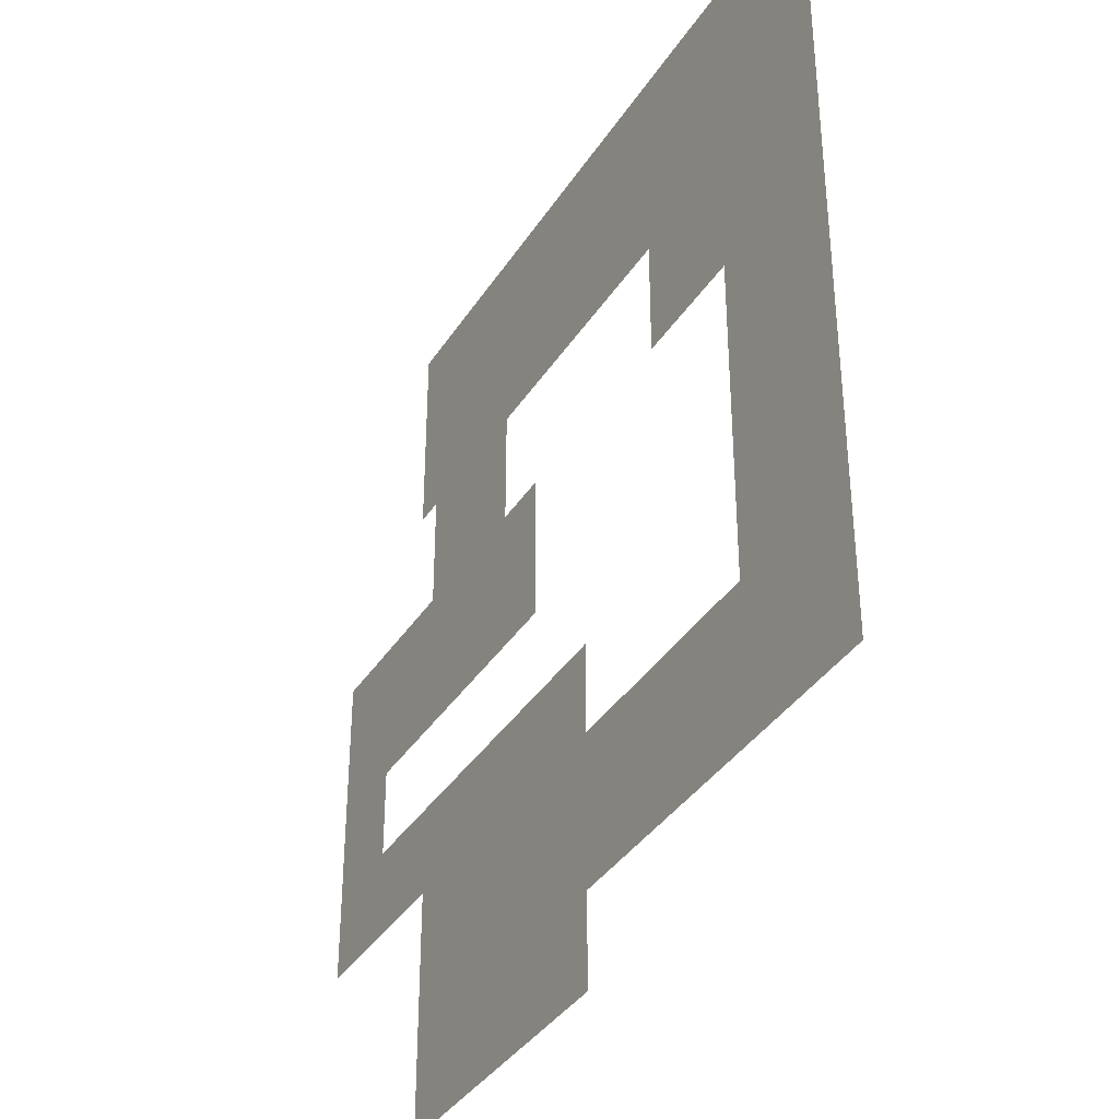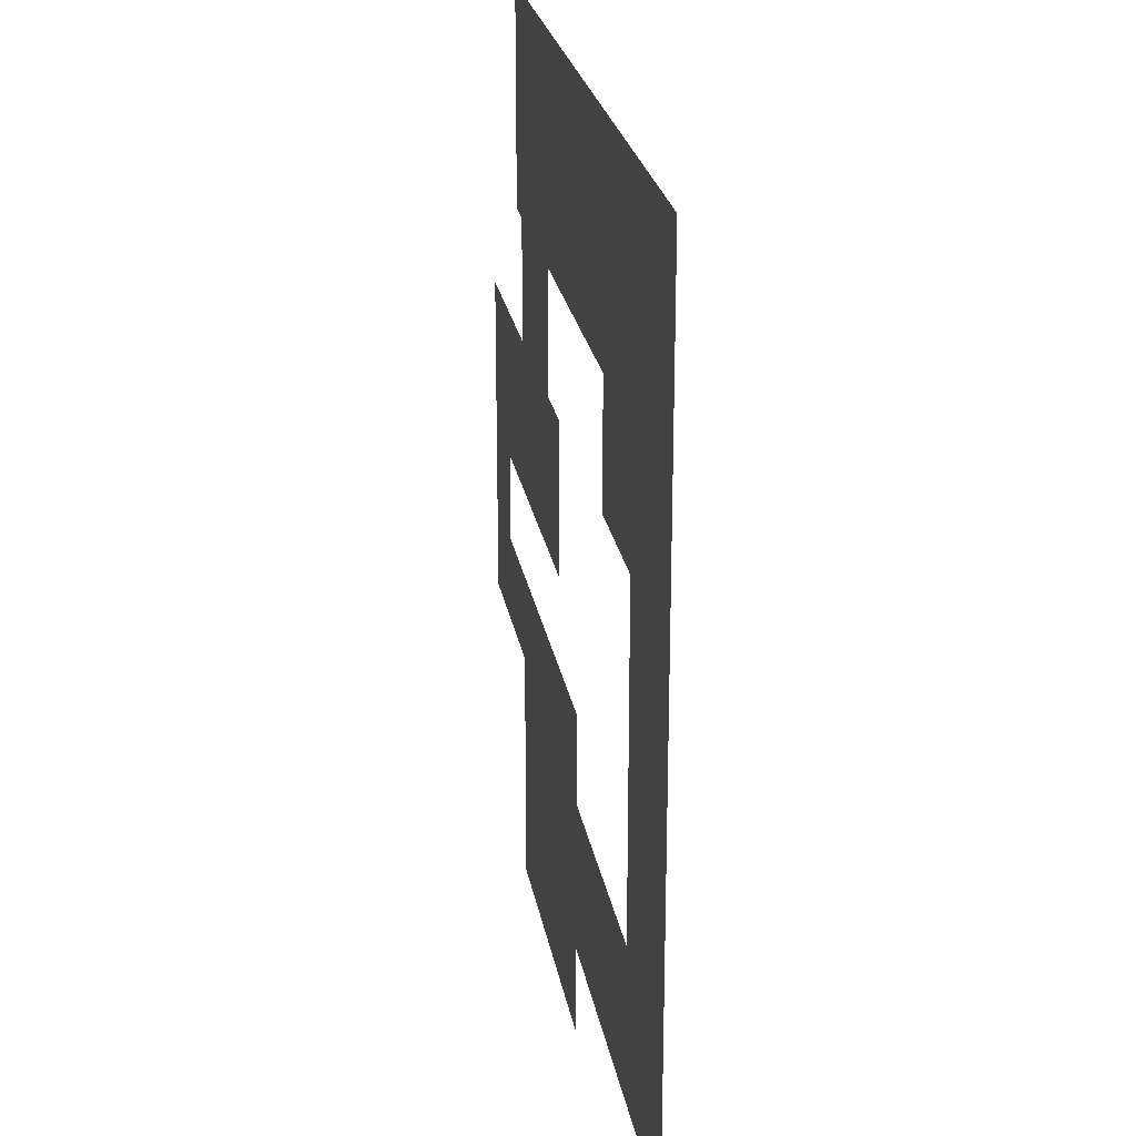
<metadata>
{"format":"obj","ext":"obj","renderer":"f3d","projection":"perspective","resolution":1024,"background":"white","views":[{"elev":-37.3,"azim":61.0,"up":"+Y"},{"elev":24.1,"azim":80.4,"up":"+Y"}]}
</metadata>
<code>
v 0 -32 0
v -32 -32 0
v -32 0 0
v 0 0 0
v -64 -32 0
v -64 0 0
v -96 -32 0
v -96 0 0
v -128 -32 0
v -128 0 0
v -160 -32 0
v -160 0 0
v -192 -32 0
v -192 0 0
v -224 -32 0
v -224 0 0
v -256 -32 0
v -256 0 0
v -288 -32 0
v -288 0 0
v -320 -32 0
v -320 0 0
v -352 -32 0
v -352 0 0
v -384 -32 0
v -384 0 0
v -416 -32 0
v -416 0 0
v -448 -32 0
v -448 0 0
v -480 -32 0
v -480 0 0
v -512 -32 0
v -512 0 0
v -544 -32 0
v -544 0 0
v -576 -32 0
v -576 0 0
v -608 -32 0
v -608 0 0
v -640 -32 0
v -640 0 0
v -672 -32 0
v -672 0 0
v -704 -32 0
v -704 0 0
v -736 -32 0
v -736 0 0
v -768 -32 0
v -768 0 0
v 0 -64 0
v -32 -64 0
v -64 -64 0
v -96 -64 0
v -128 -64 0
v -160 -64 0
v -192 -64 0
v -224 -64 0
v -256 -64 0
v -288 -64 0
v -320 -64 0
v -352 -64 0
v -384 -64 0
v -416 -64 0
v -448 -64 0
v -480 -64 0
v -512 -64 0
v -544 -64 0
v -576 -64 0
v -608 -64 0
v -640 -64 0
v -672 -64 0
v -704 -64 0
v -736 -64 0
v -768 -64 0
v 0 -96 0
v -32 -96 0
v -64 -96 0
v -96 -96 0
v -128 -96 0
v -160 -96 0
v -192 -96 0
v -224 -96 0
v -256 -96 0
v -288 -96 0
v -320 -96 0
v -352 -96 0
v -384 -96 0
v -416 -96 0
v -448 -96 0
v -480 -96 0
v -512 -96 0
v -544 -96 0
v -576 -96 0
v -608 -96 0
v -640 -96 0
v -672 -96 0
v -704 -96 0
v -736 -96 0
v -768 -96 0
v 0 -128 0
v -32 -128 0
v -64 -128 0
v -96 -128 0
v -128 -128 0
v -160 -128 0
v -192 -128 0
v -224 -128 0
v -256 -128 0
v -288 -128 0
v -320 -128 0
v -352 -128 0
v -384 -128 0
v -416 -128 0
v -448 -128 0
v -480 -128 0
v -512 -128 0
v -544 -128 0
v -576 -128 0
v -608 -128 0
v -640 -128 0
v -672 -128 0
v -704 -128 0
v -736 -128 0
v -768 -128 0
v 0 -160 0
v -32 -160 0
v -64 -160 0
v -96 -160 0
v -128 -160 0
v -160 -160 0
v -192 -160 0
v -224 -160 0
v -256 -160 0
v -288 -160 0
v -320 -160 0
v -352 -160 0
v -384 -160 0
v -416 -160 0
v -448 -160 0
v -480 -160 0
v -512 -160 0
v -544 -160 0
v -576 -160 0
v -608 -160 0
v -640 -160 0
v -672 -160 0
v -704 -160 0
v -736 -160 0
v -768 -160 0
v 0 -192 0
v -32 -192 0
v -64 -192 0
v -96 -192 0
v -128 -192 0
v -160 -192 0
v -192 -192 0
v -224 -192 0
v -256 -192 0
v -288 -192 0
v -320 -192 0
v -352 -192 0
v -384 -192 0
v -416 -192 0
v -448 -192 0
v -480 -192 0
v -512 -192 0
v -544 -192 0
v -576 -192 0
v -608 -192 0
v -640 -192 0
v -672 -192 0
v -704 -192 0
v -736 -192 0
v -768 -192 0
v 0 -224 0
v -32 -224 0
v -64 -224 0
v -96 -224 0
v -128 -224 0
v -160 -224 0
v -192 -224 0
v -224 -224 0
v -256 -224 0
v -288 -224 0
v -320 -224 0
v -352 -224 0
v -384 -224 0
v -416 -224 0
v -448 -224 0
v -480 -224 0
v -512 -224 0
v -544 -224 0
v -576 -224 0
v -608 -224 0
v -640 -224 0
v -672 -224 0
v -704 -224 0
v -736 -224 0
v -768 -224 0
v 0 -256 0
v -32 -256 0
v -64 -256 0
v -96 -256 0
v -128 -256 0
v -160 -256 0
v -192 -256 0
v -224 -256 0
v -256 -256 0
v -288 -256 0
v -576 -256 0
v -608 -256 0
v -640 -256 0
v -672 -256 0
v -704 -256 0
v -736 -256 0
v 0 -288 0
v -32 -288 0
v -64 -288 0
v -96 -288 0
v -128 -288 0
v -160 -288 0
v -192 -288 0
v -224 -288 0
v -256 -288 0
v -288 -288 0
v -576 -288 0
v -608 -288 0
v -640 -288 0
v -672 -288 0
v -704 -288 0
v -736 -288 0
v 0 -320 0
v -32 -320 0
v -64 -320 0
v -96 -320 0
v -128 -320 0
v -160 -320 0
v -192 -320 0
v -224 -320 0
v -256 -320 0
v -288 -320 0
v -576 -320 0
v -608 -320 0
v -640 -320 0
v -672 -320 0
v -704 -320 0
v -736 -320 0
v 0 -352 0
v -32 -352 0
v -64 -352 0
v -96 -352 0
v -128 -352 0
v -160 -352 0
v -192 -352 0
v -224 -352 0
v -256 -352 0
v -288 -352 0
v -576 -352 0
v -608 -352 0
v -640 -352 0
v -672 -352 0
v -704 -352 0
v -736 -352 0
v 0 -384 0
v -32 -384 0
v -64 -384 0
v -96 -384 0
v -128 -384 0
v -160 -384 0
v -512 -384 0
v -544 -384 0
v -544 -352 0
v -512 -352 0
v -576 -384 0
v -608 -384 0
v -640 -384 0
v -672 -384 0
v -704 -384 0
v -736 -384 0
v -768 -384 0
v -768 -352 0
v -800 -384 0
v -800 -352 0
v -832 -384 0
v -832 -352 0
v -864 -384 0
v -864 -352 0
v -896 -384 0
v -896 -352 0
v -928 -384 0
v -928 -352 0
v 0 -416 0
v -32 -416 0
v -64 -416 0
v -96 -416 0
v -128 -416 0
v -160 -416 0
v -512 -416 0
v -544 -416 0
v -576 -416 0
v -608 -416 0
v -640 -416 0
v -672 -416 0
v -704 -416 0
v -736 -416 0
v -768 -416 0
v -800 -416 0
v -832 -416 0
v -864 -416 0
v -896 -416 0
v -928 -416 0
v 0 -448 0
v -32 -448 0
v -64 -448 0
v -96 -448 0
v -128 -448 0
v -160 -448 0
v -512 -448 0
v -544 -448 0
v -576 -448 0
v -608 -448 0
v -640 -448 0
v -672 -448 0
v -704 -448 0
v -736 -448 0
v -768 -448 0
v -800 -448 0
v -832 -448 0
v -864 -448 0
v -896 -448 0
v -928 -448 0
v 0 -480 0
v -32 -480 0
v -64 -480 0
v -96 -480 0
v -128 -480 0
v -160 -480 0
v -512 -480 0
v -544 -480 0
v -576 -480 0
v -608 -480 0
v -640 -480 0
v -672 -480 0
v -704 -480 0
v -736 -480 0
v -768 -480 0
v -800 -480 0
v -832 -480 0
v -864 -480 0
v -896 -480 0
v -928 -480 0
v 0 -512 0
v -32 -512 0
v -64 -512 0
v -96 -512 0
v -128 -512 0
v -160 -512 0
v -512 -512 0
v -544 -512 0
v -576 -512 0
v -608 -512 0
v -640 -512 0
v -672 -512 0
v -704 -512 0
v -736 -512 0
v -768 -512 0
v -800 -512 0
v -832 -512 0
v -864 -512 0
v -896 -512 0
v -928 -512 0
v 0 -544 0
v -32 -544 0
v -64 -544 0
v -96 -544 0
v -128 -544 0
v -160 -544 0
v -832 -544 0
v -864 -544 0
v -896 -544 0
v -928 -544 0
v 0 -576 0
v -32 -576 0
v -64 -576 0
v -96 -576 0
v -128 -576 0
v -160 -576 0
v -832 -576 0
v -864 -576 0
v -896 -576 0
v -928 -576 0
v 0 -608 0
v -32 -608 0
v -64 -608 0
v -96 -608 0
v -128 -608 0
v -160 -608 0
v -832 -608 0
v -864 -608 0
v -896 -608 0
v -928 -608 0
v 0 -640 0
v -32 -640 0
v -64 -640 0
v -96 -640 0
v -128 -640 0
v -160 -640 0
v -416 -640 0
v -448 -640 0
v -448 -608 0
v -416 -608 0
v -480 -640 0
v -480 -608 0
v -512 -640 0
v -512 -608 0
v -544 -640 0
v -544 -608 0
v -576 -640 0
v -576 -608 0
v -608 -640 0
v -608 -608 0
v -640 -640 0
v -640 -608 0
v -672 -640 0
v -672 -608 0
v -704 -640 0
v -704 -608 0
v -736 -640 0
v -736 -608 0
v -768 -640 0
v -768 -608 0
v -800 -640 0
v -800 -608 0
v -832 -640 0
v -864 -640 0
v -896 -640 0
v -928 -640 0
v 0 -672 0
v -32 -672 0
v -64 -672 0
v -96 -672 0
v -128 -672 0
v -160 -672 0
v -416 -672 0
v -448 -672 0
v -480 -672 0
v -512 -672 0
v -544 -672 0
v -576 -672 0
v -608 -672 0
v -640 -672 0
v -672 -672 0
v -704 -672 0
v -736 -672 0
v -768 -672 0
v -800 -672 0
v -832 -672 0
v -864 -672 0
v -896 -672 0
v -928 -672 0
v 0 -704 0
v -32 -704 0
v -64 -704 0
v -96 -704 0
v -128 -704 0
v -160 -704 0
v -416 -704 0
v -448 -704 0
v -480 -704 0
v -512 -704 0
v -544 -704 0
v -576 -704 0
v -608 -704 0
v -640 -704 0
v -672 -704 0
v -704 -704 0
v -736 -704 0
v -768 -704 0
v -800 -704 0
v -832 -704 0
v -864 -704 0
v -896 -704 0
v -928 -704 0
v 0 -736 0
v -32 -736 0
v -64 -736 0
v -96 -736 0
v -128 -736 0
v -160 -736 0
v -192 -736 0
v -192 -704 0
v -224 -736 0
v -224 -704 0
v -256 -736 0
v -256 -704 0
v -288 -736 0
v -288 -704 0
v -320 -736 0
v -320 -704 0
v -352 -736 0
v -352 -704 0
v -384 -736 0
v -384 -704 0
v -416 -736 0
v -448 -736 0
v -480 -736 0
v -512 -736 0
v -544 -736 0
v -576 -736 0
v -608 -736 0
v -640 -736 0
v -672 -736 0
v -704 -736 0
v -736 -736 0
v 0 -768 0
v -32 -768 0
v -64 -768 0
v -96 -768 0
v -128 -768 0
v -160 -768 0
v -192 -768 0
v -224 -768 0
v -256 -768 0
v -288 -768 0
v -320 -768 0
v -352 -768 0
v -384 -768 0
v -416 -768 0
v -448 -768 0
v -480 -768 0
v -512 -768 0
v -544 -768 0
v -576 -768 0
v -608 -768 0
v -640 -768 0
v -672 -768 0
v -704 -768 0
v -736 -768 0
v 0 -800 0
v -32 -800 0
v -64 -800 0
v -96 -800 0
v -128 -800 0
v -160 -800 0
v -192 -800 0
v -224 -800 0
v -256 -800 0
v -288 -800 0
v -320 -800 0
v -352 -800 0
v -384 -800 0
v -416 -800 0
v -448 -800 0
v -480 -800 0
v -512 -800 0
v -544 -800 0
v -576 -800 0
v -608 -800 0
v -640 -800 0
v -672 -800 0
v -704 -800 0
v -736 -800 0
v 0 -832 0
v -32 -832 0
v -64 -832 0
v -96 -832 0
v -128 -832 0
v -160 -832 0
v -192 -832 0
v -224 -832 0
v -256 -832 0
v -288 -832 0
v -320 -832 0
v -352 -832 0
v -384 -832 0
v -416 -832 0
v -448 -832 0
v -480 -832 0
v -512 -832 0
v -544 -832 0
v -576 -832 0
v -608 -832 0
v -640 -832 0
v -672 -832 0
v -704 -832 0
v -736 -832 0
v 0 -864 0
v -32 -864 0
v -64 -864 0
v -96 -864 0
v -128 -864 0
v -160 -864 0
v -192 -864 0
v -224 -864 0
v -256 -864 0
v -288 -864 0
v -320 -864 0
v -352 -864 0
v -384 -864 0
v -416 -864 0
v -448 -864 0
v -480 -864 0
v -512 -864 0
v -544 -864 0
v -576 -864 0
v -608 -864 0
v -640 -864 0
v -672 -864 0
v -704 -864 0
v -736 -864 0
v -416 -896 0
v -448 -896 0
v -480 -896 0
v -512 -896 0
v -544 -896 0
v -576 -896 0
v -608 -896 0
v -640 -896 0
v -672 -896 0
v -704 -896 0
v -736 -896 0
v -416 -928 0
v -448 -928 0
v -480 -928 0
v -512 -928 0
v -544 -928 0
v -576 -928 0
v -608 -928 0
v -640 -928 0
v -672 -928 0
v -704 -928 0
v -736 -928 0
v -416 -960 0
v -448 -960 0
v -480 -960 0
v -512 -960 0
v -544 -960 0
v -576 -960 0
v -608 -960 0
v -640 -960 0
v -672 -960 0
v -704 -960 0
v -736 -960 0
g mesh_[00]_[01]
f 1 2 3 4
f 2 5 6 3
f 5 7 8 6
f 7 9 10 8
f 9 11 12 10
f 11 13 14 12
f 13 15 16 14
f 15 17 18 16
f 17 19 20 18
f 19 21 22 20
f 21 23 24 22
f 23 25 26 24
f 25 27 28 26
f 27 29 30 28
f 29 31 32 30
f 31 33 34 32
f 33 35 36 34
f 35 37 38 36
f 37 39 40 38
f 39 41 42 40
f 41 43 44 42
f 43 45 46 44
f 45 47 48 46
f 47 49 50 48
f 51 52 2 1
f 59 60 19 17
f 74 75 49 47
f 76 77 52 51
f 84 85 60 59
f 99 100 75 74
f 101 102 77 76
f 124 125 100 99
f 126 127 102 101
f 134 135 110 109
f 149 150 125 124
f 151 152 127 126
f 159 160 135 134
f 174 175 150 149
f 176 177 152 151
f 177 178 153 152
f 179 180 155 154
f 180 181 156 155
f 181 182 157 156
f 182 183 158 157
f 183 184 159 158
f 184 185 160 159
f 185 186 161 160
f 186 187 162 161
f 187 188 163 162
f 188 189 164 163
f 189 190 165 164
f 190 191 166 165
f 191 192 167 166
f 192 193 168 167
f 193 194 169 168
f 194 195 170 169
f 195 196 171 170
f 197 198 173 172
f 198 199 174 173
f 199 200 175 174
f 201 202 177 176
f 209 210 185 184
f 211 212 195 194
f 215 216 199 198
f 217 218 202 201
f 225 226 210 209
f 227 228 212 211
f 231 232 216 215
f 233 234 218 217
f 241 242 226 225
f 243 244 228 227
f 247 248 232 231
f 249 250 234 233
f 253 254 238 237
f 254 255 239 238
f 255 256 240 239
f 256 257 241 240
f 257 258 242 241
f 259 260 244 243
f 263 264 248 247
f 265 266 250 249
f 269 270 254 253
f 271 272 273 274
f 272 275 259 273
f 275 276 260 259
f 276 277 261 260
f 278 279 263 262
f 279 280 264 263
f 280 281 282 264
f 281 283 284 282
f 283 285 286 284
f 285 287 288 286
f 287 289 290 288
f 289 291 292 290
f 293 294 266 265
f 297 298 270 269
f 299 300 272 271
f 306 307 281 280
f 311 312 291 289
f 313 314 294 293
f 317 318 298 297
f 319 320 300 299
f 331 332 312 311
f 333 334 314 313
f 337 338 318 317
f 339 340 320 319
f 346 347 327 326
f 351 352 332 331
f 353 354 334 333
f 357 358 338 337
f 359 360 340 339
f 360 361 341 340
f 361 362 342 341
f 362 363 343 342
f 363 364 344 343
f 364 365 345 344
f 365 366 346 345
f 366 367 347 346
f 367 368 348 347
f 368 369 349 348
f 369 370 350 349
f 371 372 352 351
f 373 374 354 353
f 374 375 355 354
f 376 377 357 356
f 377 378 358 357
f 379 380 370 369
f 381 382 372 371
f 383 384 374 373
f 387 388 378 377
f 389 390 380 379
f 391 392 382 381
f 393 394 384 383
f 397 398 388 387
f 399 400 390 389
f 401 402 392 391
f 403 404 394 393
f 407 408 398 397
f 409 410 411 412
f 410 413 414 411
f 413 415 416 414
f 415 417 418 416
f 417 419 420 418
f 419 421 422 420
f 421 423 424 422
f 423 425 426 424
f 425 427 428 426
f 427 429 430 428
f 429 431 432 430
f 431 433 434 432
f 433 435 399 434
f 435 436 400 399
f 437 438 402 401
f 439 440 404 403
f 443 444 408 407
f 445 446 410 409
f 460 461 438 437
f 462 463 440 439
f 466 467 444 443
f 468 469 446 445
f 477 478 455 454
f 478 479 456 455
f 479 480 457 456
f 480 481 458 457
f 481 482 459 458
f 482 483 460 459
f 483 484 461 460
f 485 486 463 462
f 486 487 464 463
f 488 489 466 465
f 489 490 467 466
f 490 491 492 467
f 491 493 494 492
f 493 495 496 494
f 495 497 498 496
f 497 499 500 498
f 499 501 502 500
f 501 503 504 502
f 503 505 468 504
f 505 506 469 468
f 514 515 478 477
f 516 517 486 485
f 529 530 506 505
f 538 539 515 514
f 540 541 517 516
f 562 563 539 538
f 564 565 541 540
f 577 578 554 553
f 586 587 563 562
f 588 589 565 564
f 589 590 566 565
f 590 591 567 566
f 591 592 568 567
f 592 593 569 568
f 593 594 570 569
f 594 595 571 570
f 595 596 572 571
f 596 597 573 572
f 597 598 574 573
f 598 599 575 574
f 599 600 576 575
f 600 601 577 576
f 601 602 578 577
f 610 611 587 586
f 612 613 602 601
f 621 622 611 610
f 623 624 613 612
f 632 633 622 621
f 634 635 624 623
f 635 636 625 624
f 636 637 626 625
f 637 638 627 626
f 638 639 628 627
f 639 640 629 628
f 640 641 630 629
f 641 642 631 630
f 642 643 632 631
f 643 644 633 632
g mesh_[00]_[00]
f 52 53 5 2
f 53 54 7 5
f 54 55 9 7
f 55 56 11 9
f 56 57 13 11
f 57 58 15 13
f 58 59 17 15
f 60 61 21 19
f 61 62 23 21
f 62 63 25 23
f 63 64 27 25
f 64 65 29 27
f 65 66 31 29
f 66 67 33 31
f 67 68 35 33
f 68 69 37 35
f 69 70 39 37
f 70 71 41 39
f 71 72 43 41
f 72 73 45 43
f 73 74 47 45
f 77 78 53 52
f 78 79 54 53
f 79 80 55 54
f 80 81 56 55
f 81 82 57 56
f 82 83 58 57
f 83 84 59 58
f 85 86 61 60
f 86 87 62 61
f 87 88 63 62
f 88 89 64 63
f 89 90 65 64
f 90 91 66 65
f 91 92 67 66
f 92 93 68 67
f 93 94 69 68
f 94 95 70 69
f 95 96 71 70
f 96 97 72 71
f 97 98 73 72
f 98 99 74 73
f 102 103 78 77
f 103 104 79 78
f 104 105 80 79
f 105 106 81 80
f 106 107 82 81
f 107 108 83 82
f 108 109 84 83
f 109 110 85 84
f 110 111 86 85
f 111 112 87 86
f 112 113 88 87
f 113 114 89 88
f 114 115 90 89
f 115 116 91 90
f 116 117 92 91
f 117 118 93 92
f 118 119 94 93
f 119 120 95 94
f 120 121 96 95
f 121 122 97 96
f 122 123 98 97
f 123 124 99 98
f 127 128 103 102
f 128 129 104 103
f 129 130 105 104
f 130 131 106 105
f 131 132 107 106
f 132 133 108 107
f 133 134 109 108
f 135 136 111 110
f 136 137 112 111
f 137 138 113 112
f 138 139 114 113
f 139 140 115 114
f 140 141 116 115
f 141 142 117 116
f 142 143 118 117
f 143 144 119 118
f 144 145 120 119
f 145 146 121 120
f 146 147 122 121
f 147 148 123 122
f 148 149 124 123
f 152 153 128 127
f 153 154 129 128
f 154 155 130 129
f 155 156 131 130
f 156 157 132 131
f 157 158 133 132
f 158 159 134 133
f 160 161 136 135
f 161 162 137 136
f 162 163 138 137
f 163 164 139 138
f 164 165 140 139
f 165 166 141 140
f 166 167 142 141
f 167 168 143 142
f 168 169 144 143
f 169 170 145 144
f 170 171 146 145
f 171 172 147 146
f 172 173 148 147
f 173 174 149 148
f 178 179 154 153
f 196 197 172 171
f 202 203 178 177
f 203 204 179 178
f 204 205 180 179
f 205 206 181 180
f 206 207 182 181
f 207 208 183 182
f 208 209 184 183
f 212 213 196 195
f 213 214 197 196
f 214 215 198 197
f 218 219 203 202
f 219 220 204 203
f 220 221 205 204
f 221 222 206 205
f 222 223 207 206
f 223 224 208 207
f 224 225 209 208
f 228 229 213 212
f 229 230 214 213
f 230 231 215 214
f 234 235 219 218
f 235 236 220 219
f 236 237 221 220
f 237 238 222 221
f 238 239 223 222
f 239 240 224 223
f 240 241 225 224
f 244 245 229 228
f 245 246 230 229
f 246 247 231 230
f 250 251 235 234
f 251 252 236 235
f 252 253 237 236
f 260 261 245 244
f 261 262 246 245
f 262 263 247 246
f 266 267 251 250
f 267 268 252 251
f 268 269 253 252
f 277 278 262 261
f 294 295 267 266
f 295 296 268 267
f 296 297 269 268
f 300 301 275 272
f 301 302 276 275
f 302 303 277 276
f 303 304 278 277
f 304 305 279 278
f 305 306 280 279
f 307 308 283 281
f 308 309 285 283
f 309 310 287 285
f 310 311 289 287
f 314 315 295 294
f 315 316 296 295
f 316 317 297 296
f 320 321 301 300
f 321 322 302 301
f 322 323 303 302
f 323 324 304 303
f 324 325 305 304
f 325 326 306 305
f 326 327 307 306
f 327 328 308 307
f 328 329 309 308
f 329 330 310 309
f 330 331 311 310
f 334 335 315 314
f 335 336 316 315
f 336 337 317 316
f 340 341 321 320
f 341 342 322 321
f 342 343 323 322
f 343 344 324 323
f 344 345 325 324
f 345 346 326 325
f 347 348 328 327
f 348 349 329 328
f 349 350 330 329
f 350 351 331 330
f 354 355 335 334
f 355 356 336 335
f 356 357 337 336
f 370 371 351 350
f 375 376 356 355
f 380 381 371 370
f 384 385 375 374
f 385 386 376 375
f 386 387 377 376
f 390 391 381 380
f 394 395 385 384
f 395 396 386 385
f 396 397 387 386
f 400 401 391 390
f 404 405 395 394
f 405 406 396 395
f 406 407 397 396
f 436 437 401 400
f 440 441 405 404
f 441 442 406 405
f 442 443 407 406
f 446 447 413 410
f 447 448 415 413
f 448 449 417 415
f 449 450 419 417
f 450 451 421 419
f 451 452 423 421
f 452 453 425 423
f 453 454 427 425
f 454 455 429 427
f 455 456 431 429
f 456 457 433 431
f 457 458 435 433
f 458 459 436 435
f 459 460 437 436
f 463 464 441 440
f 464 465 442 441
f 465 466 443 442
f 469 470 447 446
f 470 471 448 447
f 471 472 449 448
f 472 473 450 449
f 473 474 451 450
f 474 475 452 451
f 475 476 453 452
f 476 477 454 453
f 487 488 465 464
f 506 507 470 469
f 507 508 471 470
f 508 509 472 471
f 509 510 473 472
f 510 511 474 473
f 511 512 475 474
f 512 513 476 475
f 513 514 477 476
f 517 518 487 486
f 518 519 488 487
f 519 520 489 488
f 520 521 490 489
f 521 522 491 490
f 522 523 493 491
f 523 524 495 493
f 524 525 497 495
f 525 526 499 497
f 526 527 501 499
f 527 528 503 501
f 528 529 505 503
f 530 531 507 506
f 531 532 508 507
f 532 533 509 508
f 533 534 510 509
f 534 535 511 510
f 535 536 512 511
f 536 537 513 512
f 537 538 514 513
f 541 542 518 517
f 542 543 519 518
f 543 544 520 519
f 544 545 521 520
f 545 546 522 521
f 546 547 523 522
f 547 548 524 523
f 548 549 525 524
f 549 550 526 525
f 550 551 527 526
f 551 552 528 527
f 552 553 529 528
f 553 554 530 529
f 554 555 531 530
f 555 556 532 531
f 556 557 533 532
f 557 558 534 533
f 558 559 535 534
f 559 560 536 535
f 560 561 537 536
f 561 562 538 537
f 565 566 542 541
f 566 567 543 542
f 567 568 544 543
f 568 569 545 544
f 569 570 546 545
f 570 571 547 546
f 571 572 548 547
f 572 573 549 548
f 573 574 550 549
f 574 575 551 550
f 575 576 552 551
f 576 577 553 552
f 578 579 555 554
f 579 580 556 555
f 580 581 557 556
f 581 582 558 557
f 582 583 559 558
f 583 584 560 559
f 584 585 561 560
f 585 586 562 561
f 602 603 579 578
f 603 604 580 579
f 604 605 581 580
f 605 606 582 581
f 606 607 583 582
f 607 608 584 583
f 608 609 585 584
f 609 610 586 585
f 613 614 603 602
f 614 615 604 603
f 615 616 605 604
f 616 617 606 605
f 617 618 607 606
f 618 619 608 607
f 619 620 609 608
f 620 621 610 609
f 624 625 614 613
f 625 626 615 614
f 626 627 616 615
f 627 628 617 616
f 628 629 618 617
f 629 630 619 618
f 630 631 620 619
f 631 632 621 620

</code>
